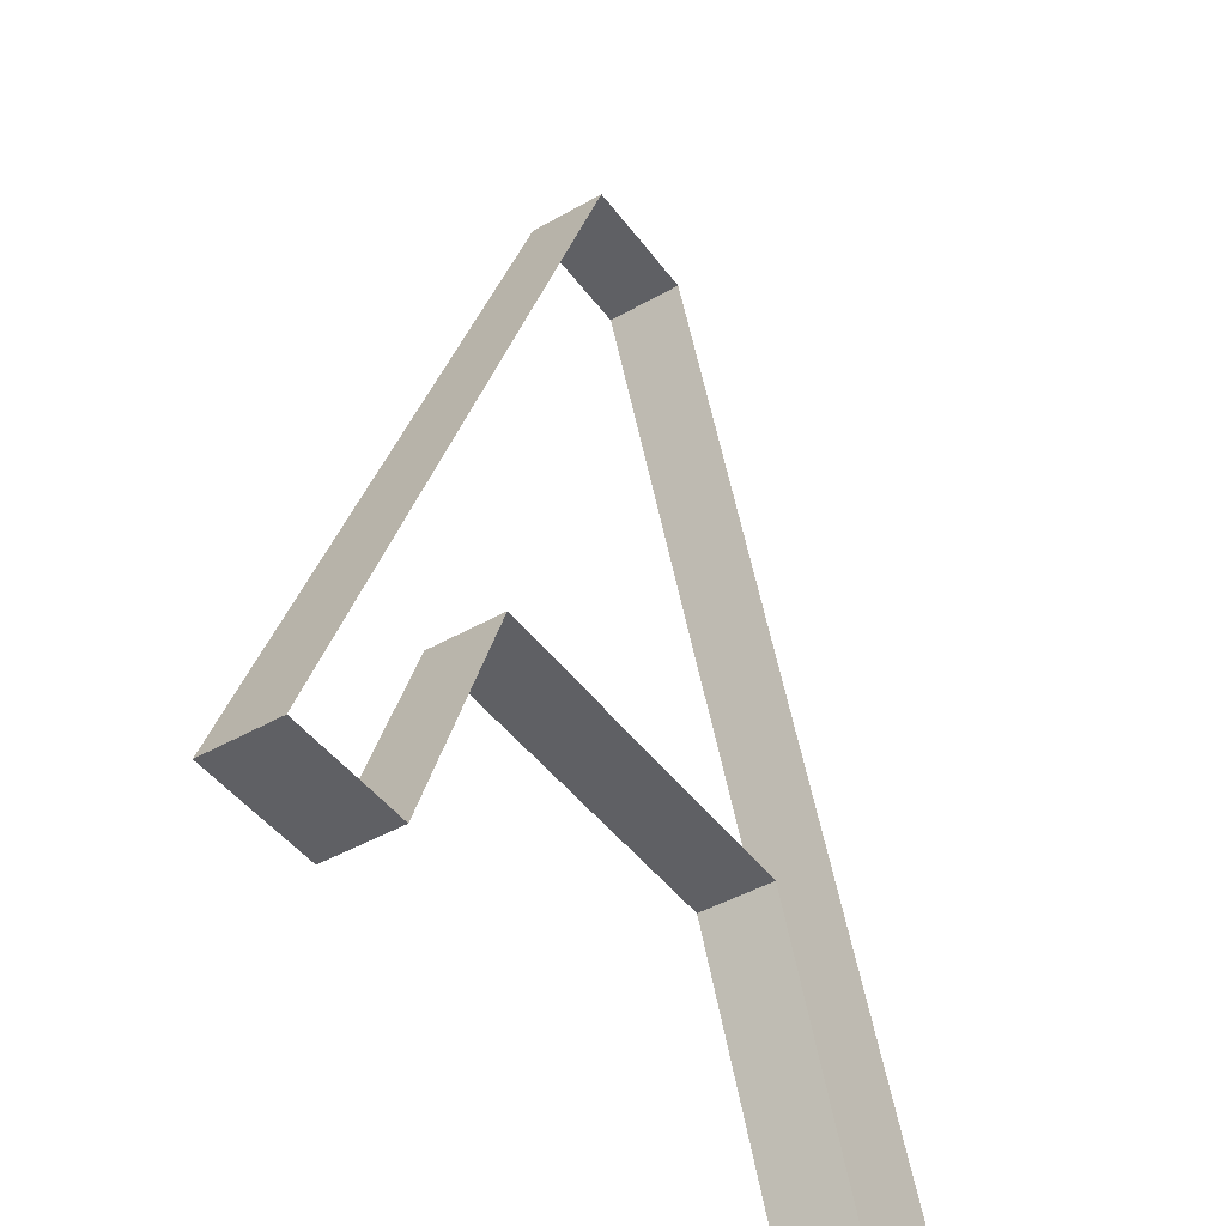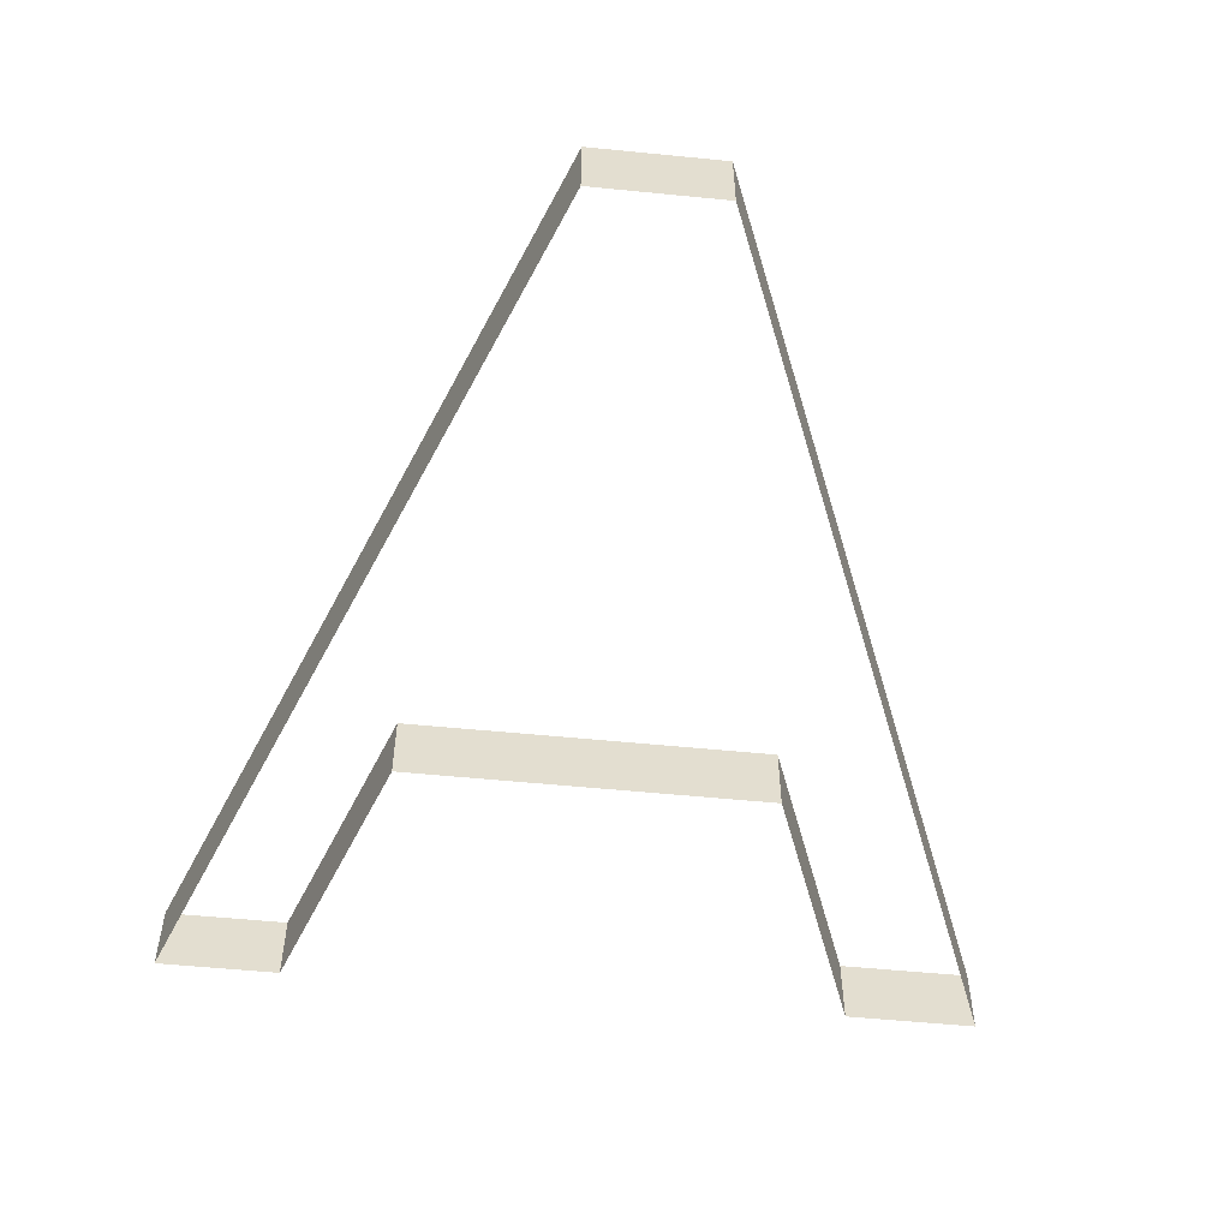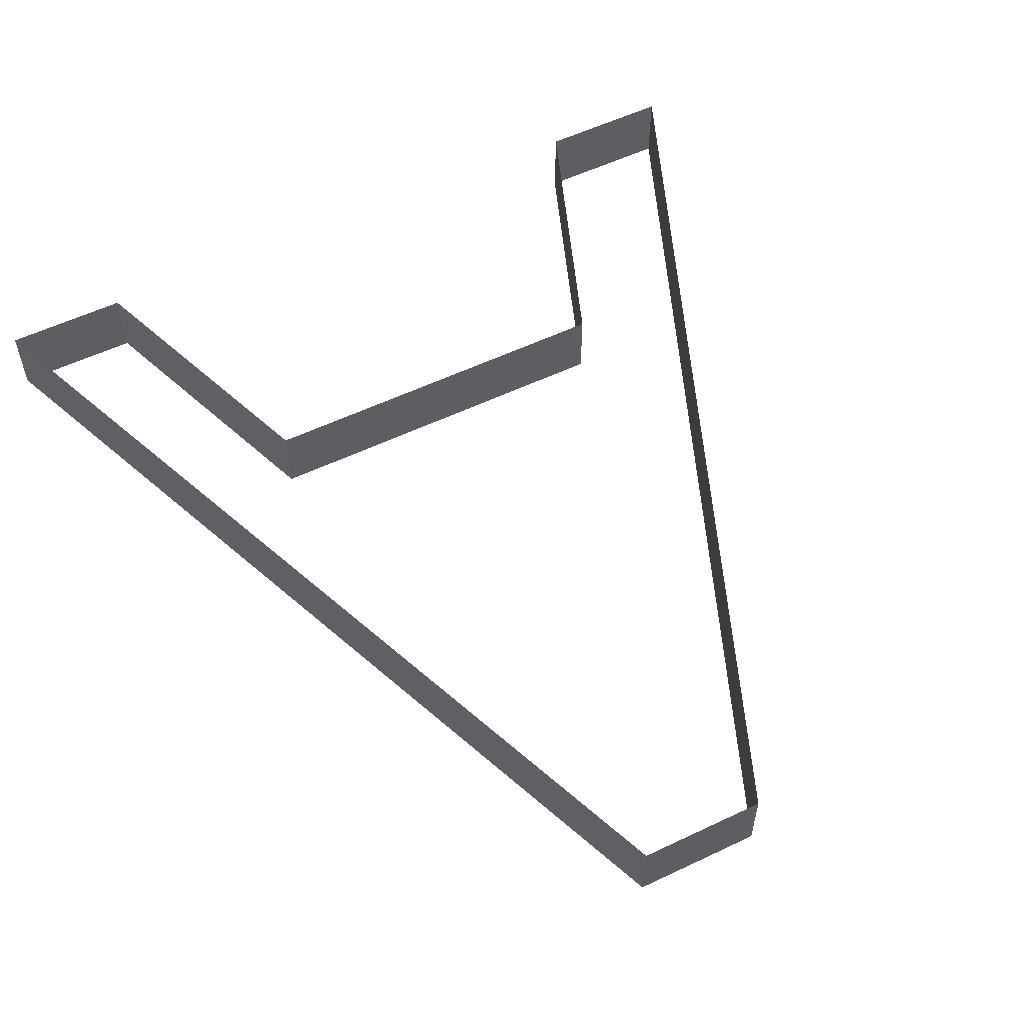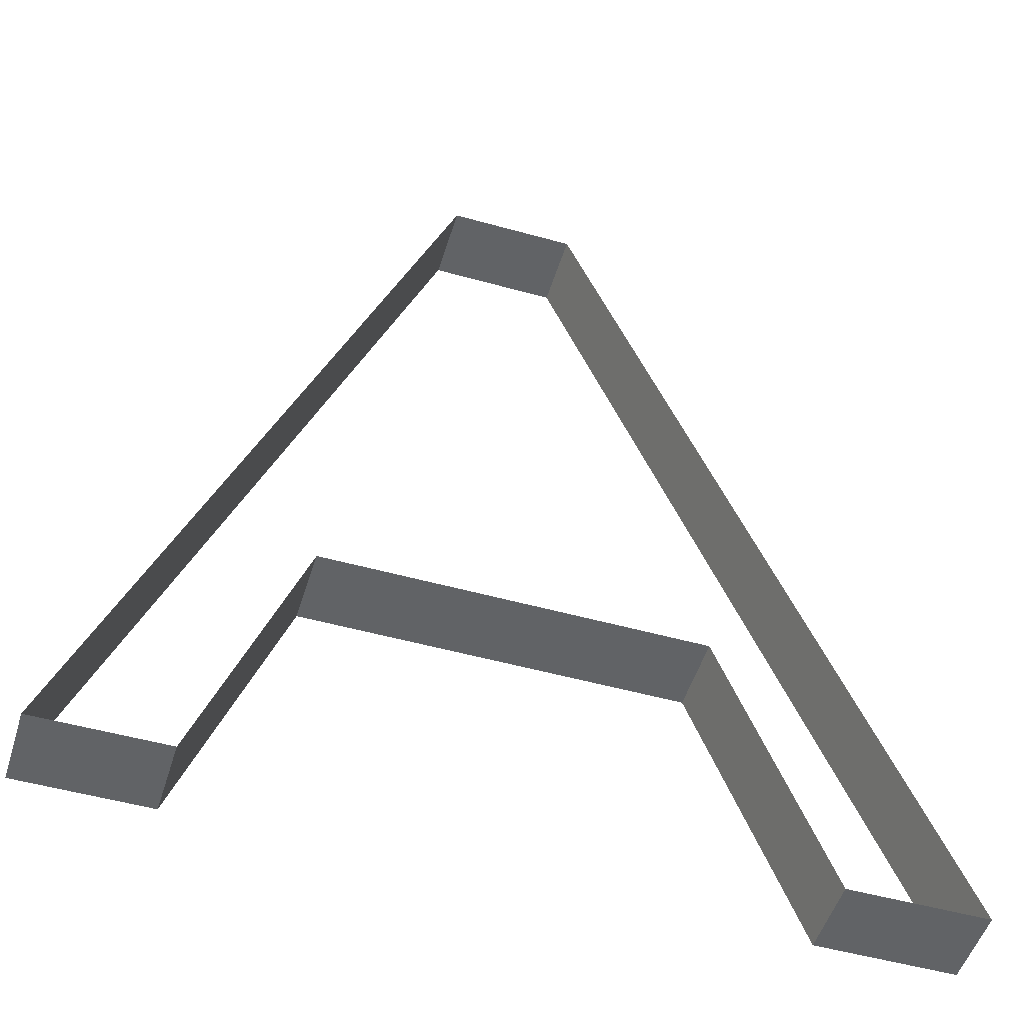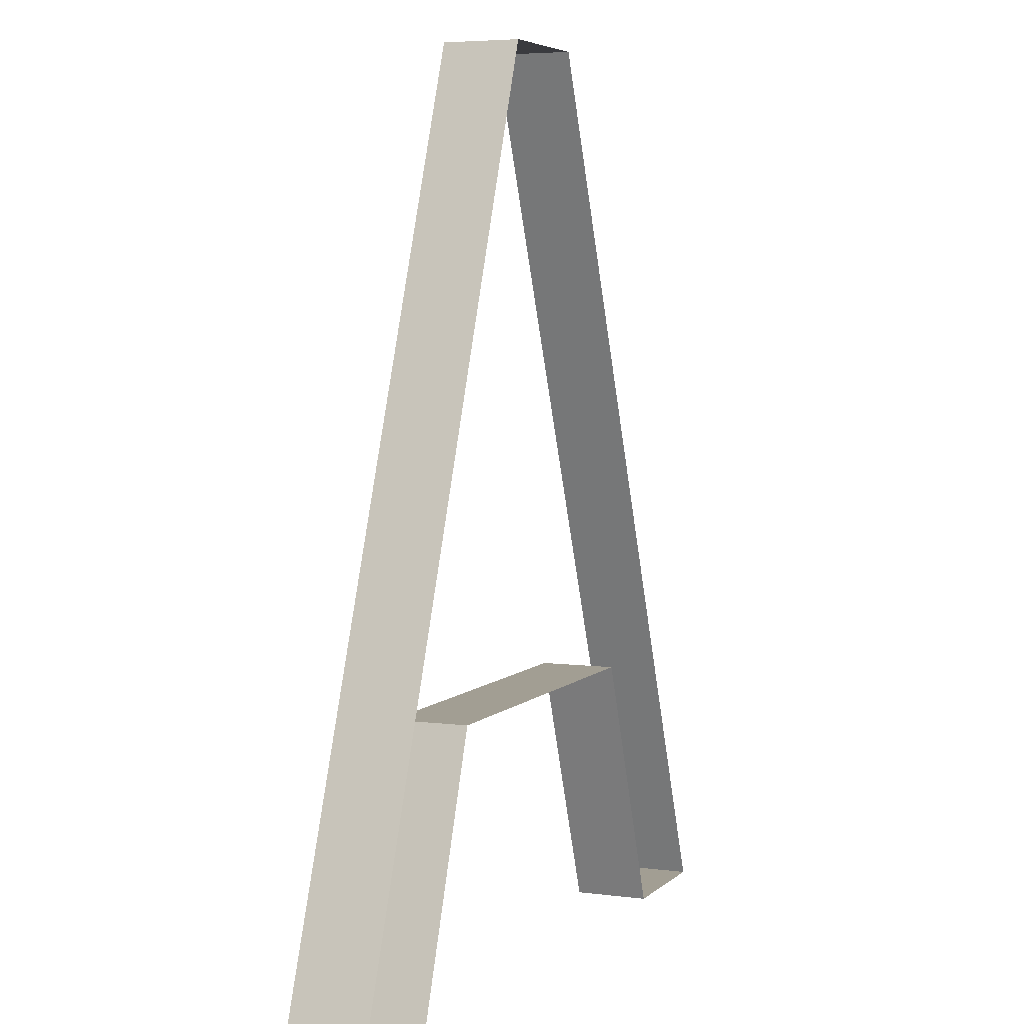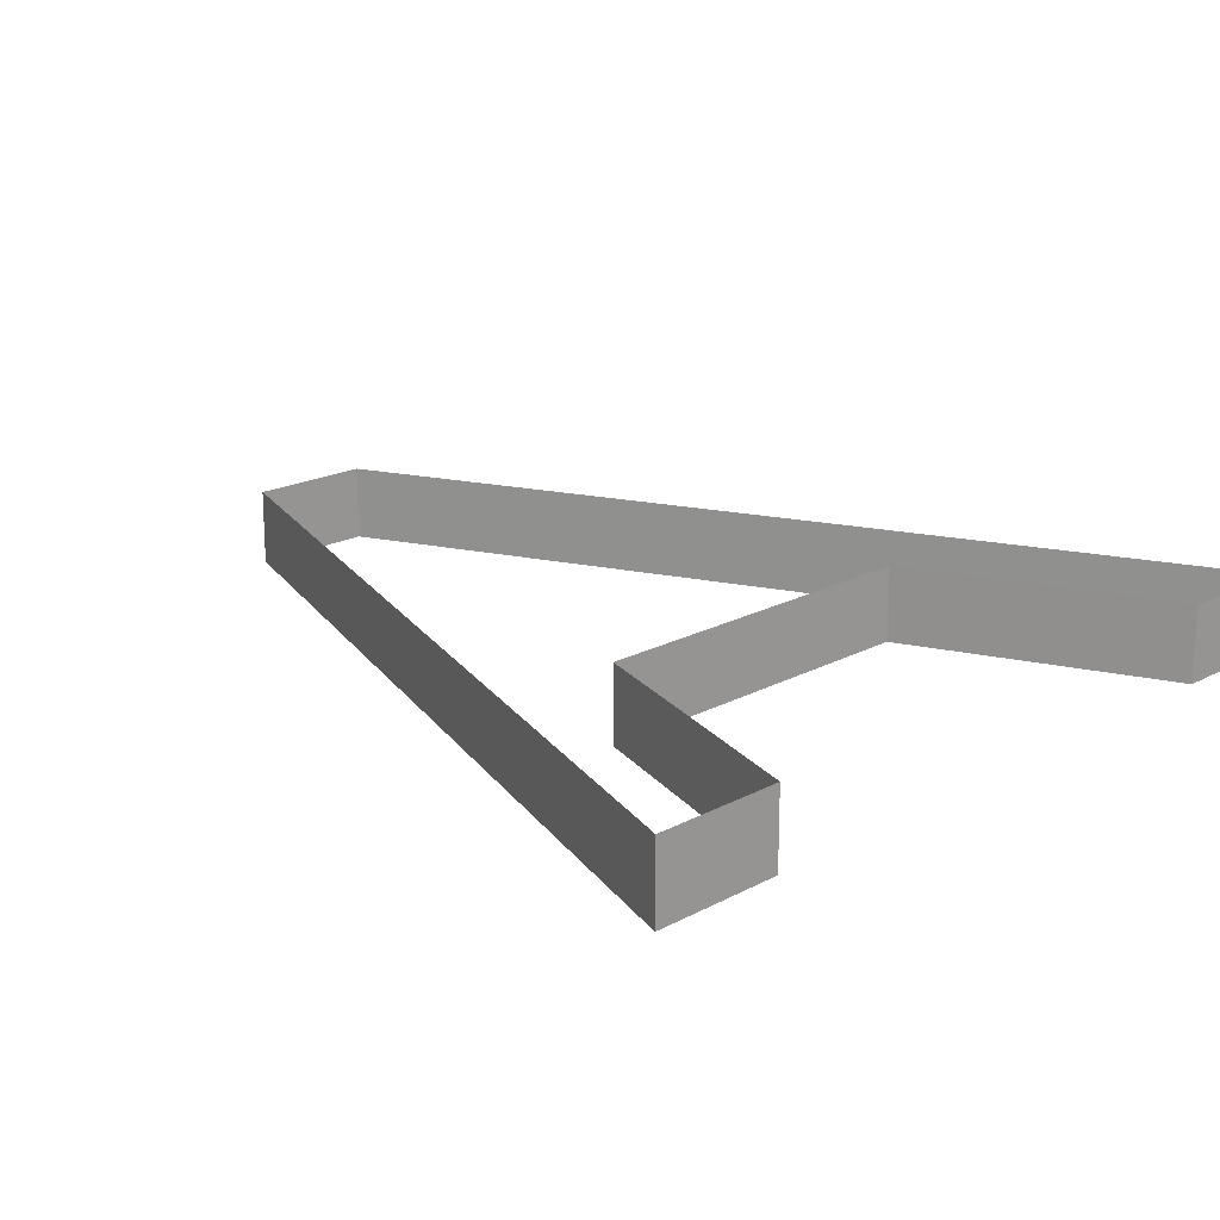
<metadata>
{"format":"obj","ext":"obj","renderer":"f3d","projection":"perspective","resolution":1024,"background":"white","views":[{"elev":-44.3,"azim":-56.2,"up":"+Z"},{"elev":-55.0,"azim":-6.0,"up":"+Y"},{"elev":56.1,"azim":-26.5,"up":"+Y"},{"elev":-50.8,"azim":-17.0,"up":"+Z"},{"elev":5.1,"azim":-67.3,"up":"+Z"},{"elev":18.4,"azim":133.9,"up":"+Y"}]}
</metadata>
<code>
o #ID1715
v -0.3379 -0.3121 -0.2075
v -0.3402 -0.3135 -0.2075
v -0.3379 -0.3135 -0.2075
v -0.3402 -0.3121 -0.2075
v -0.3361 -0.3135 -0.2025
v -0.3379 -0.3121 -0.2075
v -0.3379 -0.3135 -0.2075
v -0.3361 -0.3121 -0.2025
v -0.3338 -0.3121 -0.1909
v -0.3402 -0.3135 -0.2075
v -0.3402 -0.3121 -0.2075
v -0.3338 -0.3135 -0.1909
v -0.3291 -0.3121 -0.2025
v -0.3361 -0.3135 -0.2025
v -0.3291 -0.3135 -0.2025
v -0.3361 -0.3121 -0.2025
v -0.3338 -0.3135 -0.1909
v -0.3315 -0.3121 -0.1909
v -0.3315 -0.3135 -0.1909
v -0.3338 -0.3121 -0.1909
v -0.3291 -0.3121 -0.2025
v -0.3272 -0.3135 -0.2075
v -0.3272 -0.3121 -0.2075
v -0.3291 -0.3135 -0.2025
v -0.3315 -0.3135 -0.1909
v -0.3247 -0.3121 -0.2075
v -0.3247 -0.3135 -0.2075
v -0.3315 -0.3121 -0.1909
v -0.3247 -0.3121 -0.2075
v -0.3272 -0.3135 -0.2075
v -0.3247 -0.3135 -0.2075
v -0.3272 -0.3121 -0.2075
f 1 2 3
f 2 1 4
f 5 6 7
f 6 5 8
f 9 10 11
f 10 9 12
f 13 14 15
f 14 13 16
f 17 18 19
f 18 17 20
f 21 22 23
f 22 21 24
f 25 26 27
f 26 25 28
f 29 30 31
f 30 29 32

</code>
